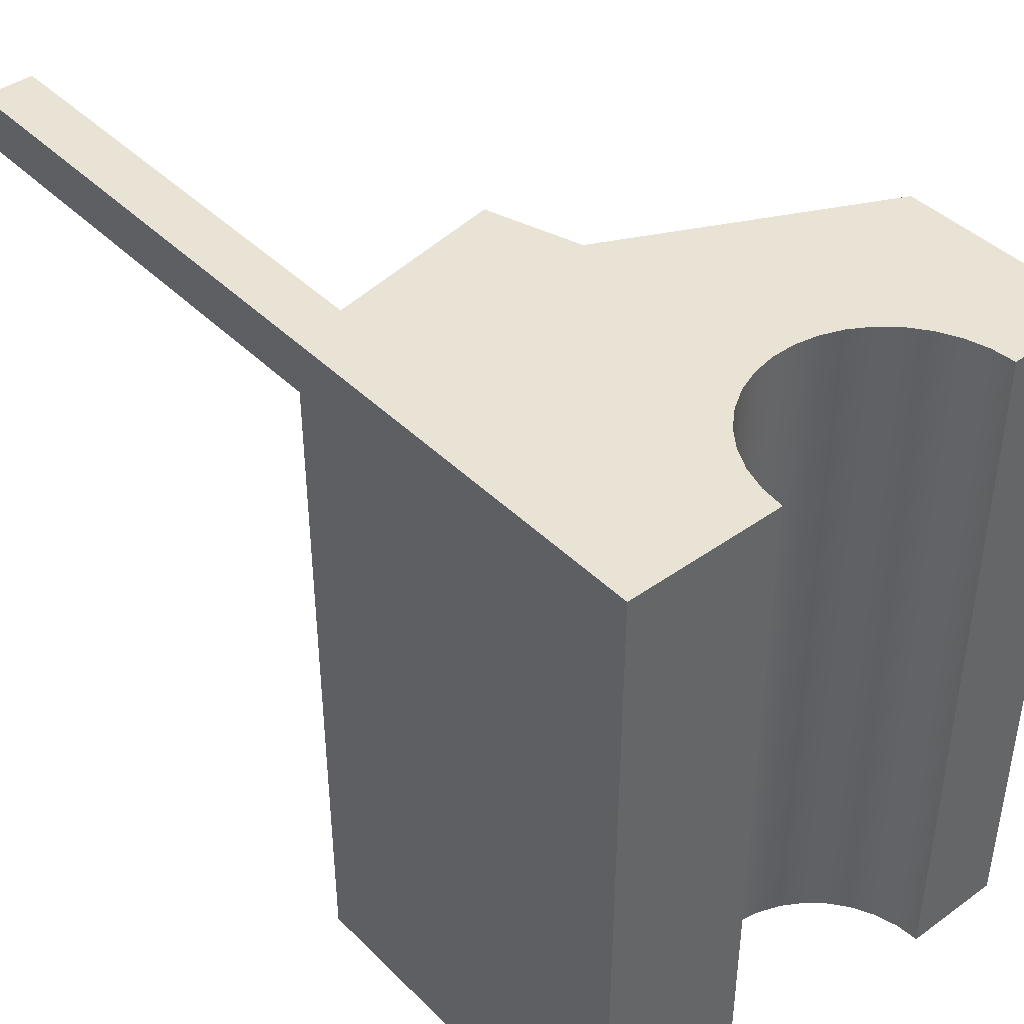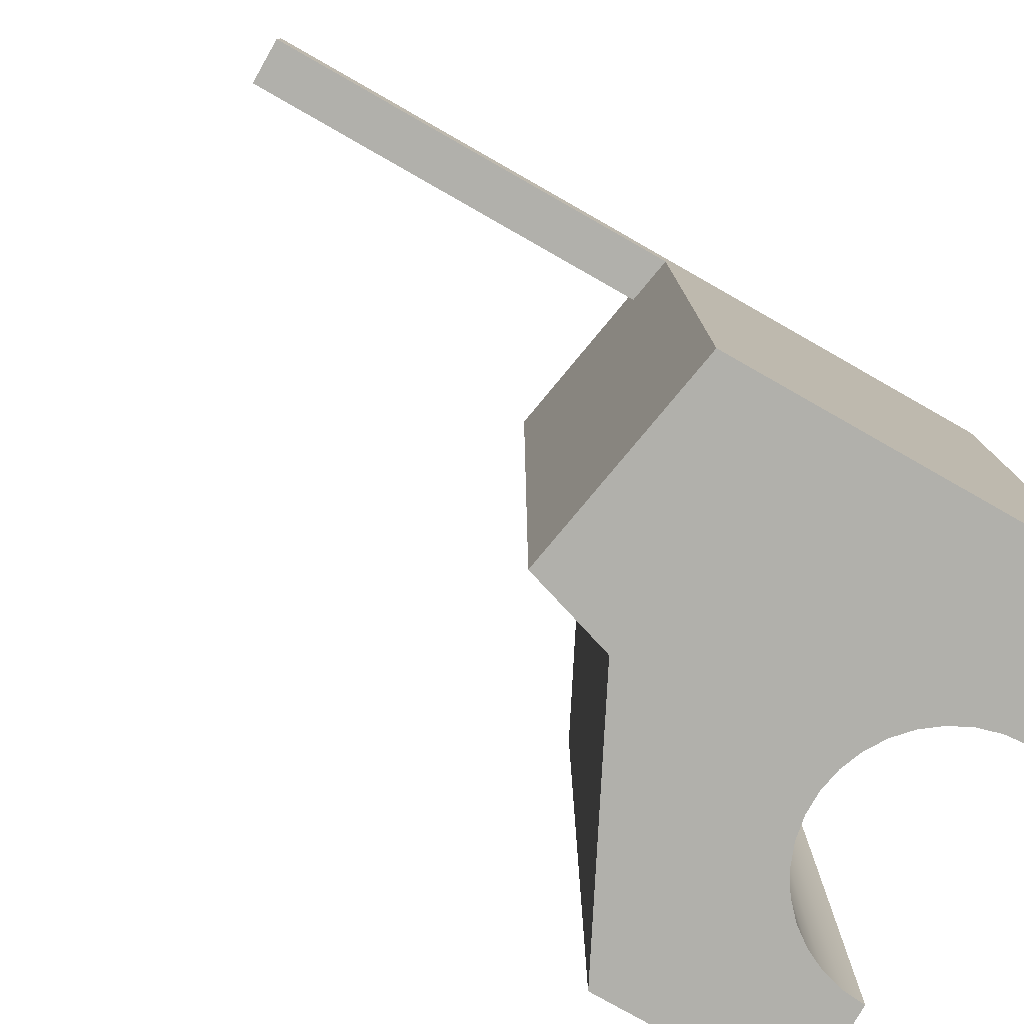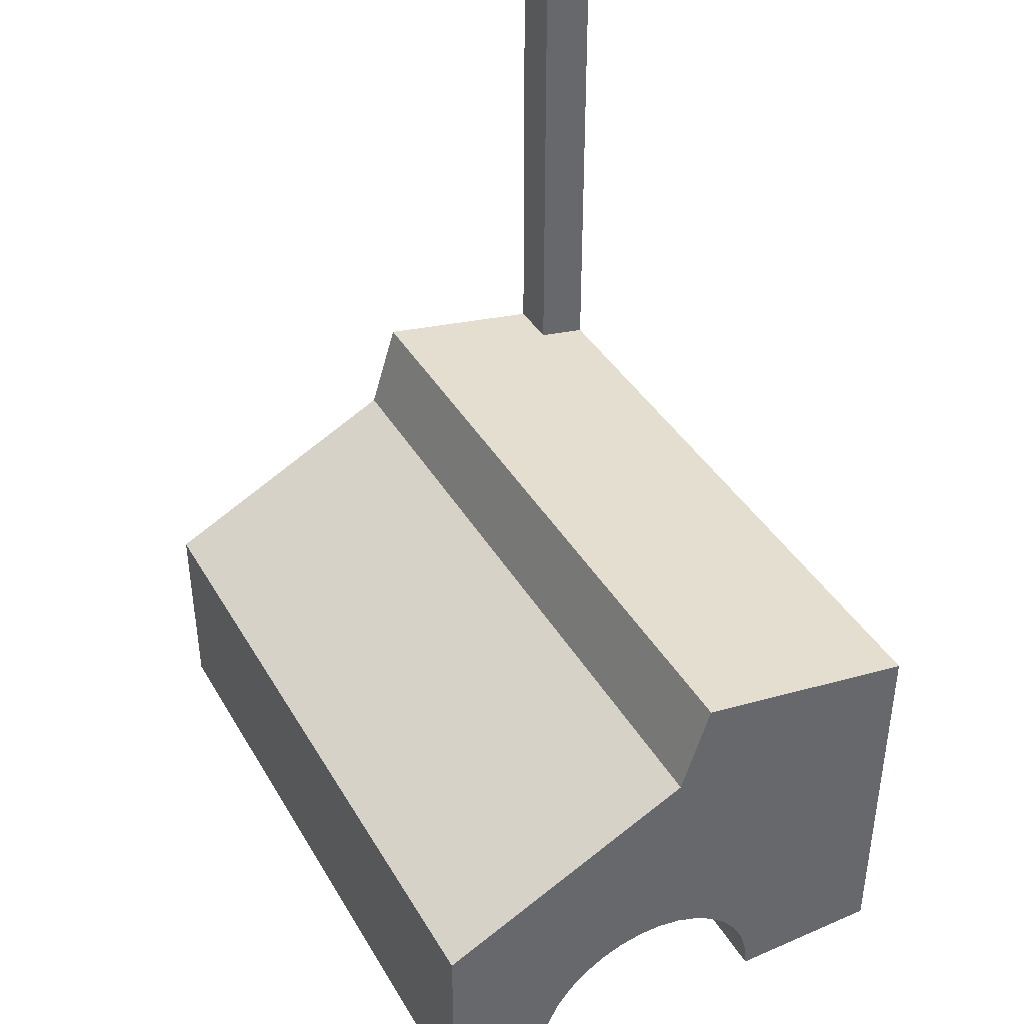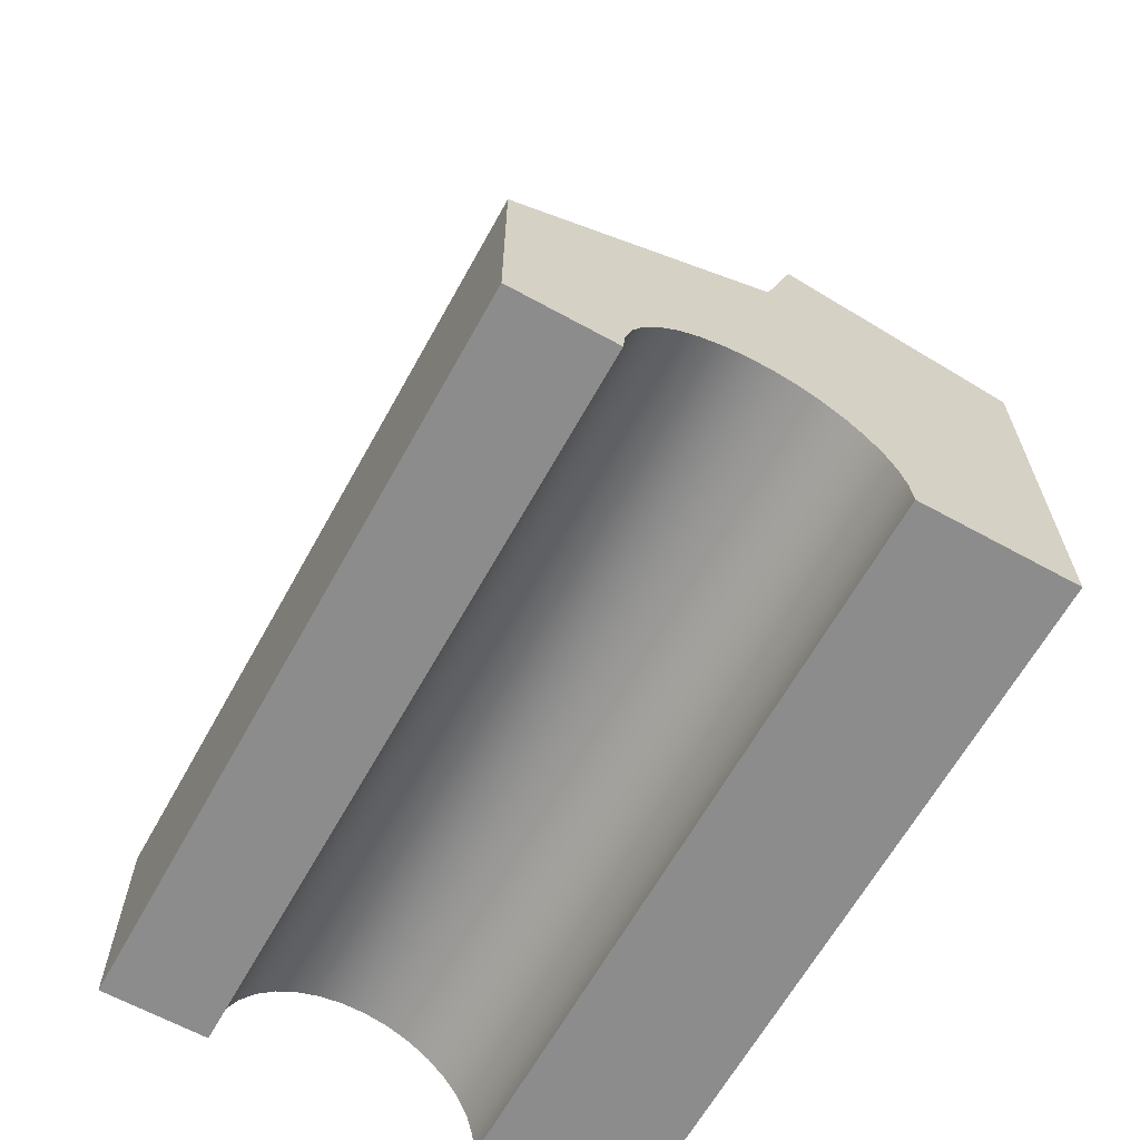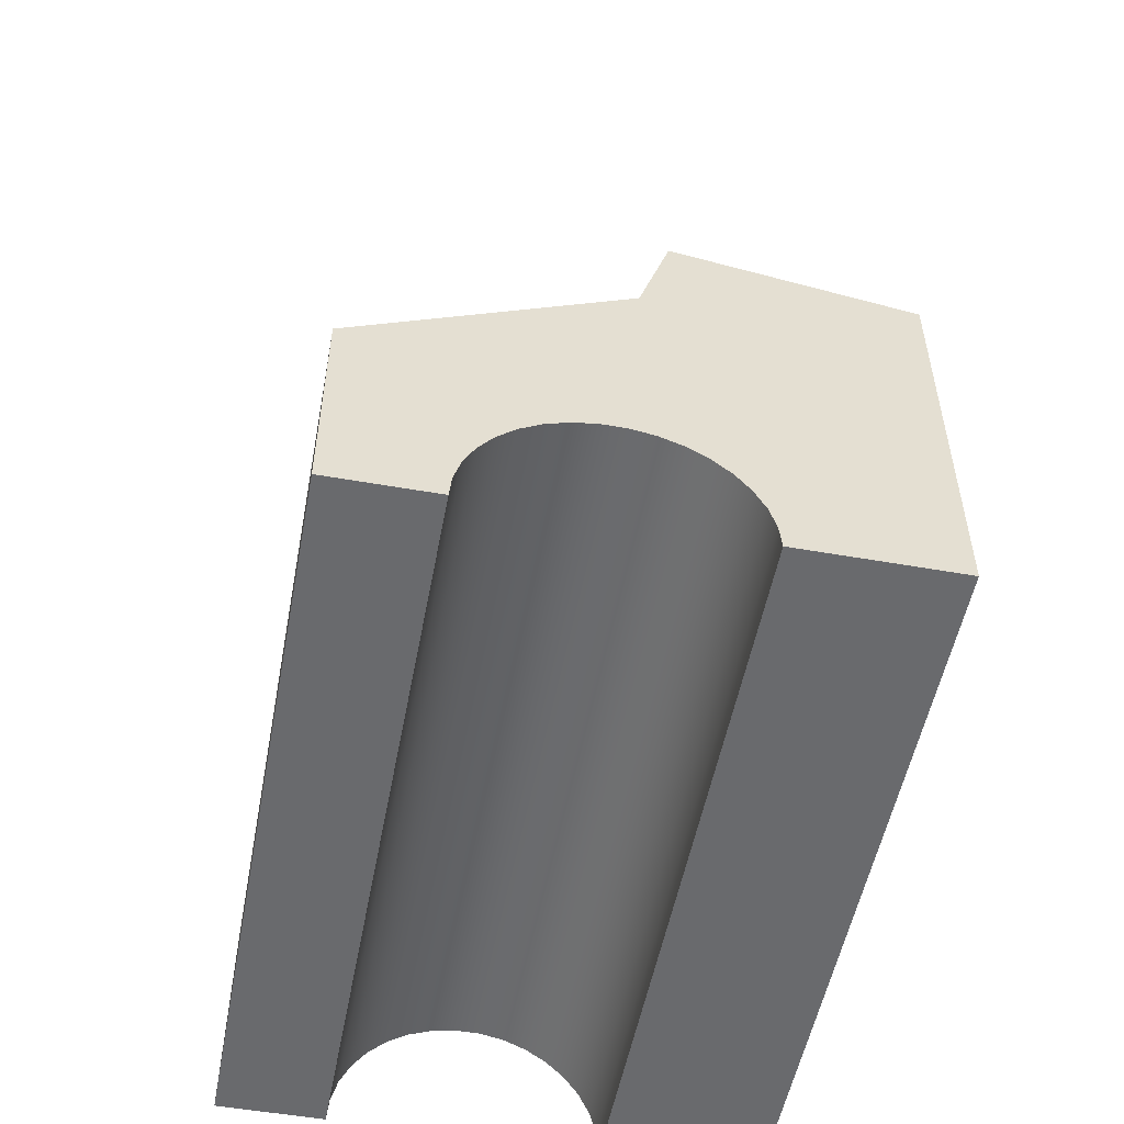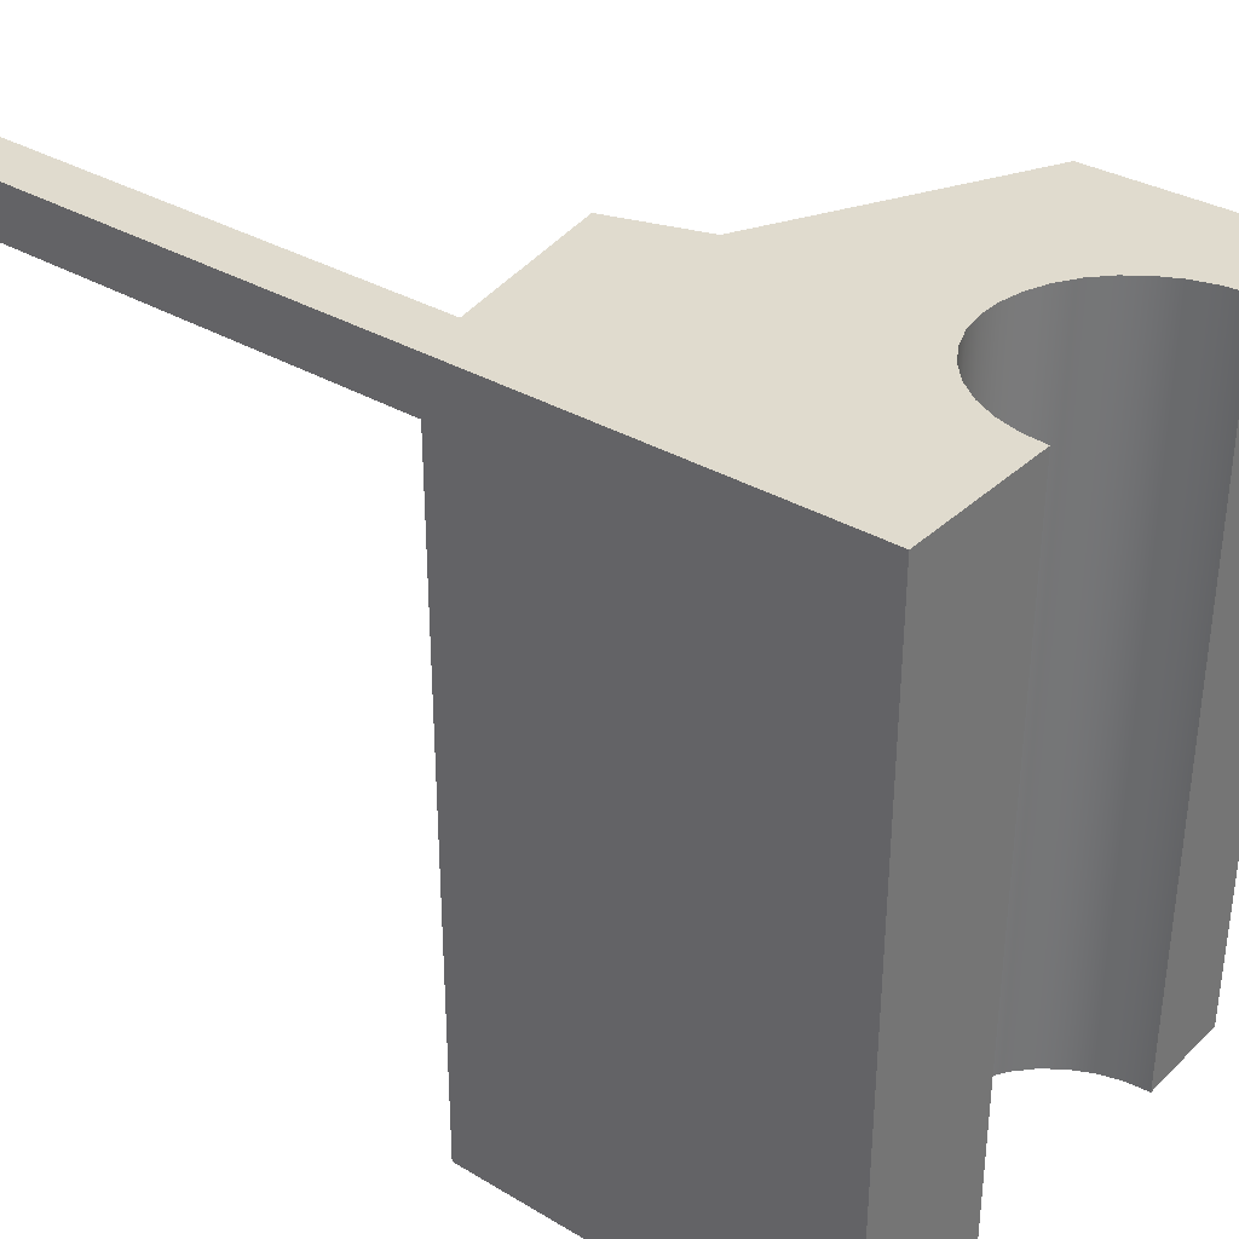
<metadata>
{"format":"obj","ext":"obj","renderer":"f3d","projection":"perspective","resolution":1024,"background":"white","views":[{"elev":42.3,"azim":-40.6,"up":"+Z"},{"elev":-78.5,"azim":-119.6,"up":"+Z"},{"elev":40.1,"azim":152.2,"up":"+Y"},{"elev":-64.2,"azim":151.0,"up":"+Y"},{"elev":-53.0,"azim":169.3,"up":"+Y"},{"elev":33.7,"azim":-51.2,"up":"+Z"}]}
</metadata>
<code>
v -1 16.5 7
v -1 7.676 7
v -1 7.676 6
v -1 16.5 6
v -2 16.5 7
v -1 16.5 7
v -1 16.5 6
v -2 16.5 6
v -2 16.5 6
v -1 16.5 6
v -1 7.676 6
v -2 7.5 6
v 8 0 -7
v 6 0 -7
v 5.957 0.4594 -7
v 5.831 0.9031 -7
v 5.626 1.316 -7
v 5.348 1.684 -7
v 5.007 1.995 -7
v 4.614 2.238 -7
v 4.184 2.405 -7
v 3.731 2.489 -7
v 3.269 2.489 -7
v 2.816 2.405 -7
v 2.386 2.238 -7
v 1.993 1.995 -7
v 1.652 1.684 -7
v 1.374 1.316 -7
v 1.169 0.9031 -7
v 1.043 0.4594 -7
v 1 3.062e-16 -7
v -2 0 -7
v -2 7.5 -7
v 2.432 8.281 -7
v 3 6.5 -7
v 8 4 -7
v 6 0 -7
v 6 0 7
v 5.957 0.4594 7
v 5.831 0.9031 7
v 5.626 1.316 7
v 5.348 1.684 7
v 5.007 1.995 7
v 4.614 2.238 7
v 4.184 2.405 7
v 3.731 2.489 7
v 3.269 2.489 7
v 2.816 2.405 7
v 2.386 2.238 7
v 1.993 1.995 7
v 1.652 1.684 7
v 1.374 1.316 7
v 1.169 0.9031 7
v 1.043 0.4594 7
v 1 3.062e-16 7
v 1 3.062e-16 -7
v 1.043 0.4594 -7
v 1.169 0.9031 -7
v 1.374 1.316 -7
v 1.652 1.684 -7
v 1.993 1.995 -7
v 2.386 2.238 -7
v 2.816 2.405 -7
v 3.269 2.489 -7
v 3.731 2.489 -7
v 4.184 2.405 -7
v 4.614 2.238 -7
v 5.007 1.995 -7
v 5.348 1.684 -7
v 5.626 1.316 -7
v 5.831 0.9031 -7
v 5.957 0.4594 -7
v 1 3.062e-16 -7
v 1 3.062e-16 7
v -2 0 7
v -2 0 -7
v -2 0 -7
v -2 0 7
v -2 16.5 7
v -2 16.5 6
v -2 7.5 6
v -2 7.5 -7
v -1 7.676 6
v -1 7.676 7
v 2.432 8.281 7
v 2.432 8.281 -7
v -2 7.5 -7
v -2 7.5 6
v 2.432 8.281 -7
v 2.432 8.281 7
v 3 6.5 7
v 3 6.5 -7
v 3 6.5 -7
v 3 6.5 7
v 8 4 7
v 8 4 -7
v 8 4 -7
v 8 4 7
v 8 0 7
v 8 0 -7
v 8 0 -7
v 8 0 7
v 6 0 7
v 6 0 -7
v 6 0 7
v 8 0 7
v 8 4 7
v 3 6.5 7
v 2.432 8.281 7
v -1 7.676 7
v -1 16.5 7
v -2 16.5 7
v -2 0 7
v 1 3.062e-16 7
v 1.043 0.4594 7
v 1.169 0.9031 7
v 1.374 1.316 7
v 1.652 1.684 7
v 1.993 1.995 7
v 2.386 2.238 7
v 2.816 2.405 7
v 3.269 2.489 7
v 3.731 2.489 7
v 4.184 2.405 7
v 4.614 2.238 7
v 5.007 1.995 7
v 5.348 1.684 7
v 5.626 1.316 7
v 5.831 0.9031 7
v 5.957 0.4594 7
g 5f0e3cd8-e2d0-11ea-8c25-54bf646e7e1f
f 1 2 4
f 4 2 3
g 5f0f4e40-e2d0-11ea-9c2f-54bf646e7e1f
f 5 6 8
f 8 6 7
g 5f0fea8c-e2d0-11ea-95b6-54bf646e7e1f
f 10 11 9
f 9 11 12
g 5ed5f268-e2d0-11ea-9472-54bf646e7e1f
f 14 15 13
f 13 15 16
f 13 16 17
f 13 17 36
f 36 17 18
f 36 18 19
f 19 20 36
f 36 20 21
f 36 21 35
f 35 21 22
f 35 22 23
f 23 24 35
f 35 24 25
f 35 25 26
f 35 26 33
f 33 26 27
f 33 27 32
f 32 27 28
f 32 28 29
f 29 30 32
f 32 30 31
f 33 34 35
g 5ed667a4-e2d0-11ea-83bd-54bf646e7e1f
f 37 38 72
f 72 38 39
f 72 39 71
f 71 39 40
f 71 40 70
f 70 40 41
f 70 41 69
f 69 41 42
f 69 42 68
f 68 42 43
f 68 43 67
f 67 43 44
f 67 44 66
f 66 44 45
f 66 45 65
f 65 45 46
f 65 46 64
f 64 46 47
f 64 47 63
f 63 47 48
f 63 48 62
f 62 48 49
f 62 49 61
f 61 49 50
f 61 50 60
f 60 50 51
f 60 51 59
f 59 51 52
f 59 52 58
f 58 52 53
f 58 53 57
f 57 53 54
f 57 54 56
f 56 54 55
g 5ed6b5b6-e2d0-11ea-b03b-54bf646e7e1f
f 74 75 73
f 73 75 76
g 5ed6dcc2-e2d0-11ea-a8f6-54bf646e7e1f
f 82 77 81
f 81 77 78
f 81 78 79
f 79 80 81
g 5ed72ade-e2d0-11ea-9c9c-54bf646e7e1f
f 84 85 83
f 83 85 86
f 83 86 87
f 87 88 83
g 5ed778ec-e2d0-11ea-b20d-54bf646e7e1f
f 90 91 89
f 89 91 92
g 5ed7c712-e2d0-11ea-b825-54bf646e7e1f
f 94 95 93
f 93 95 96
g 5ed8152e-e2d0-11ea-95fc-54bf646e7e1f
f 98 99 97
f 97 99 100
g 5ed86346-e2d0-11ea-997b-54bf646e7e1f
f 102 103 101
f 101 103 104
g 5ed8b16e-e2d0-11ea-9e17-54bf646e7e1f
f 105 106 130
f 130 106 129
f 129 106 107
f 129 107 128
f 128 107 127
f 127 107 126
f 126 107 125
f 125 107 108
f 125 108 124
f 124 108 123
f 123 108 122
f 122 108 121
f 121 108 120
f 120 108 119
f 119 108 110
f 119 110 118
f 118 110 117
f 117 110 116
f 116 110 113
f 116 113 115
f 115 113 114
f 108 109 110
f 111 112 110
f 110 112 113

</code>
